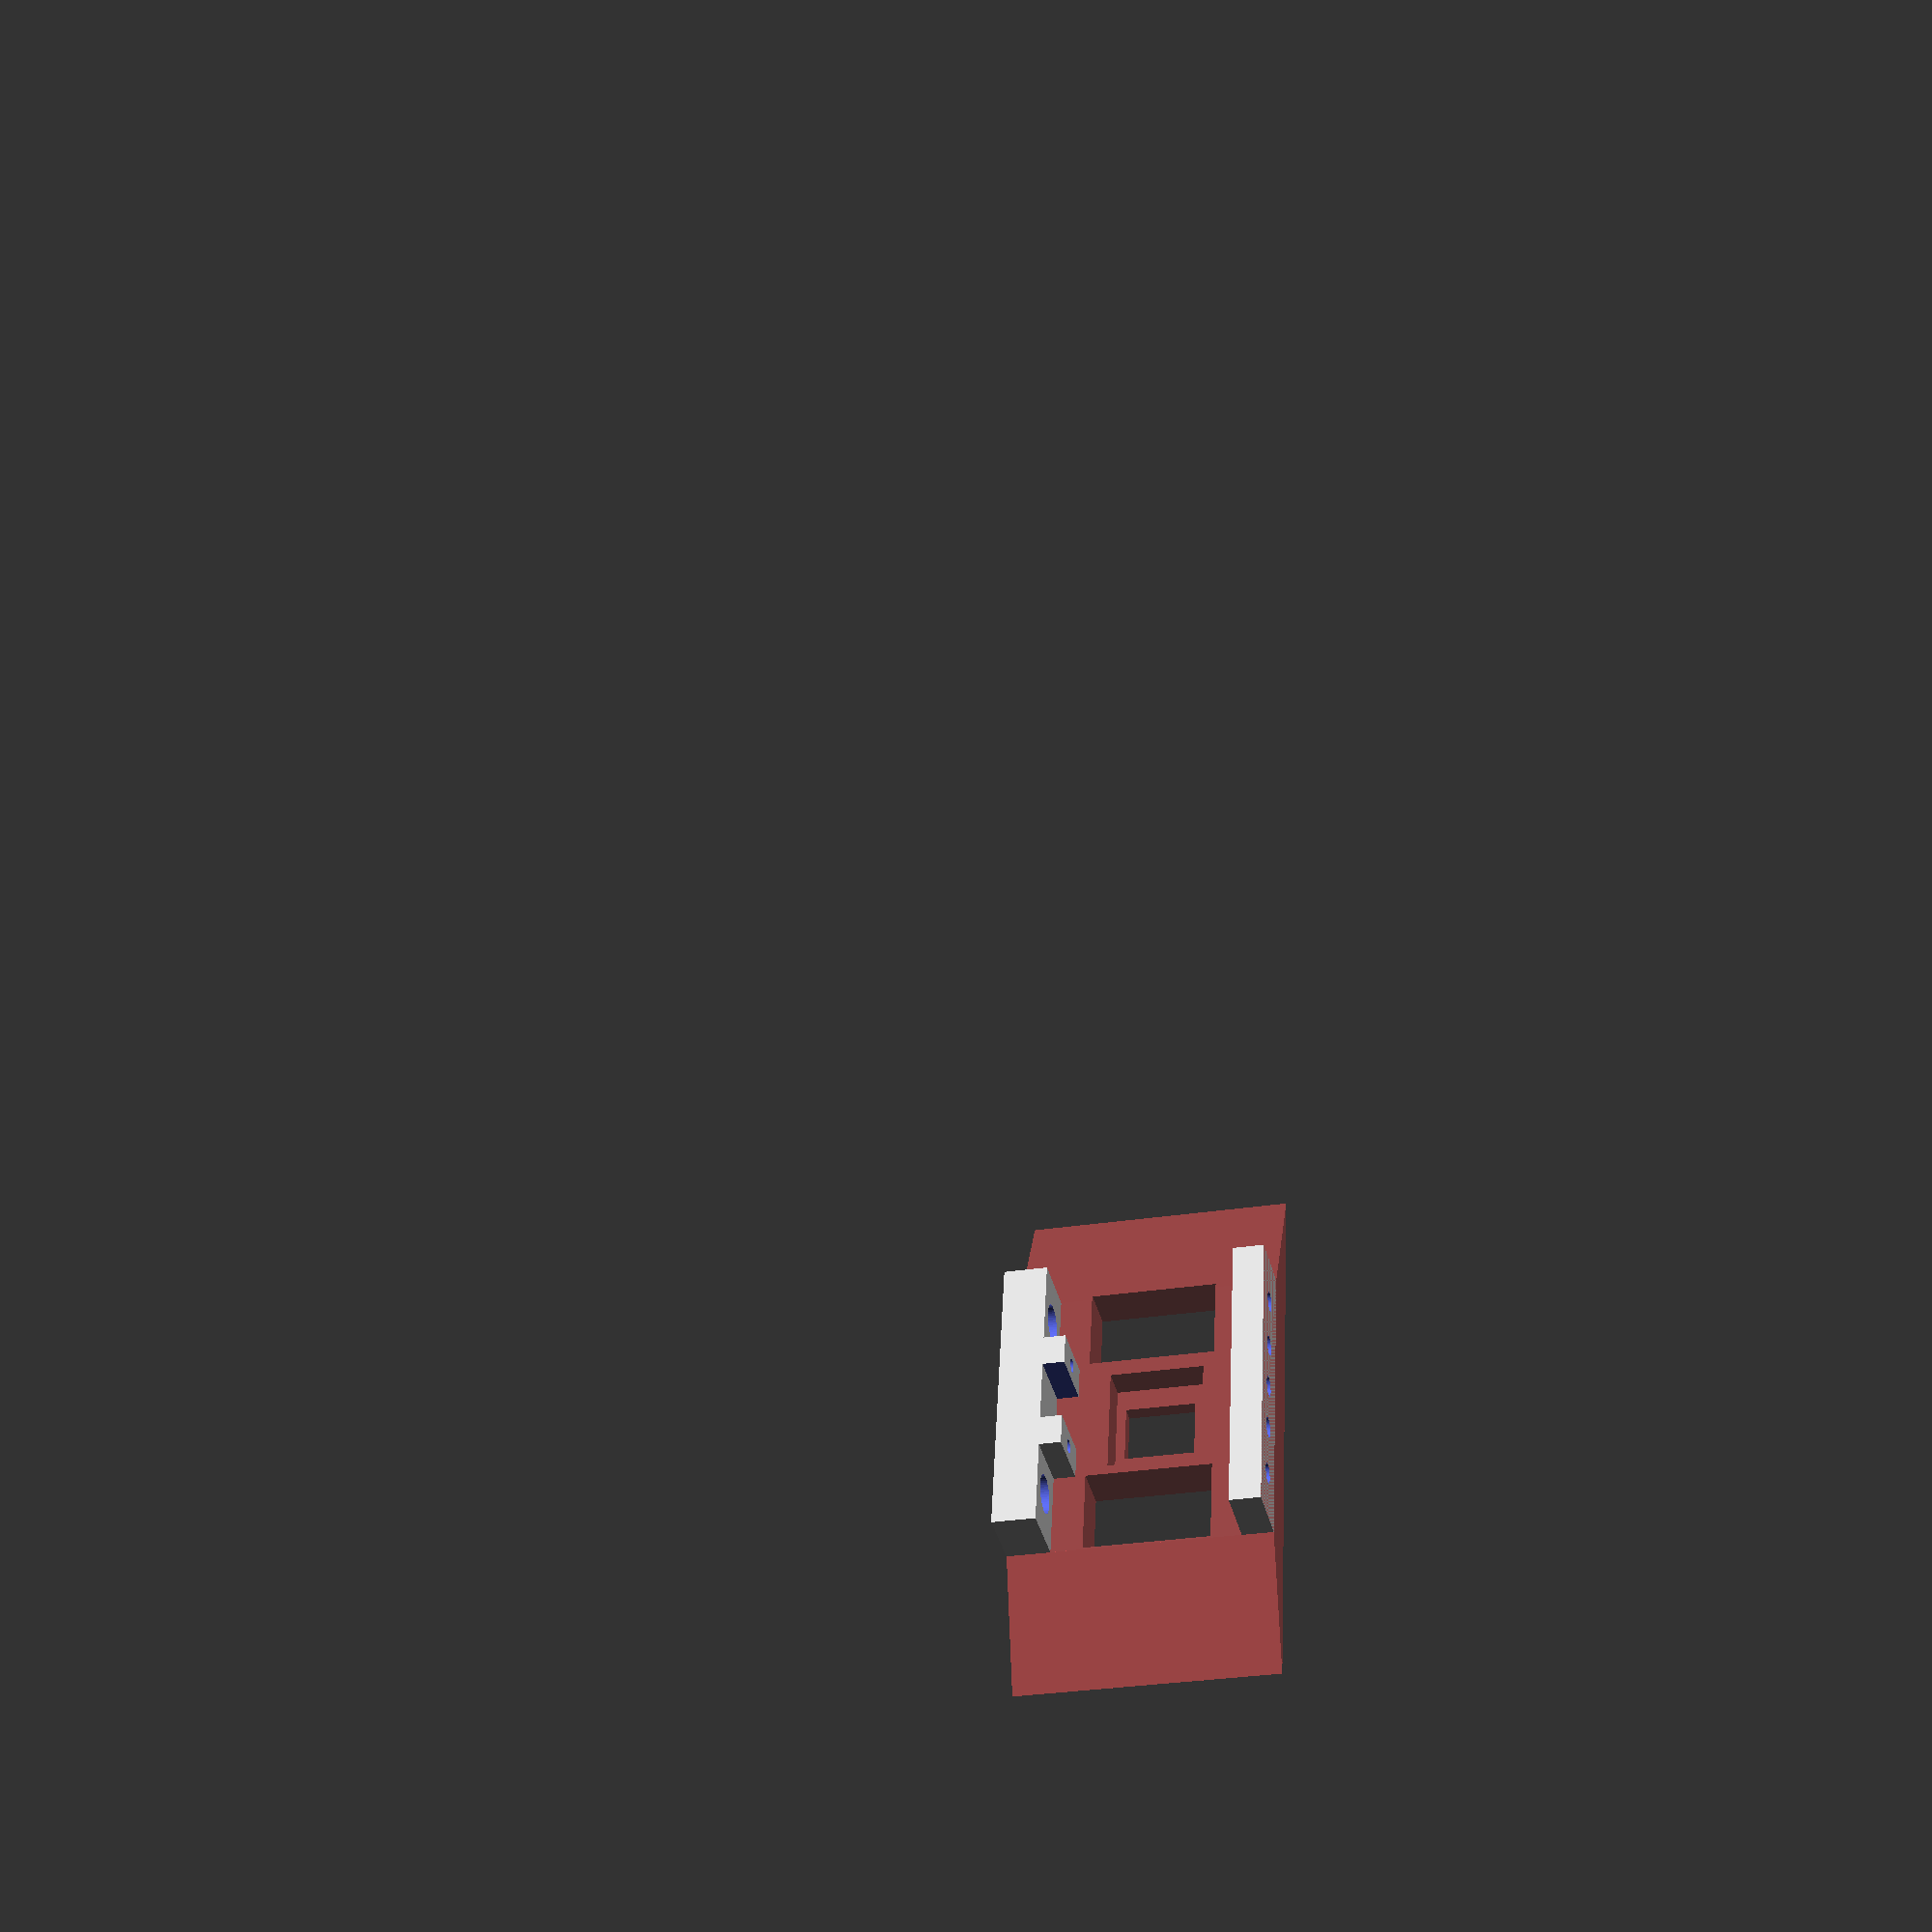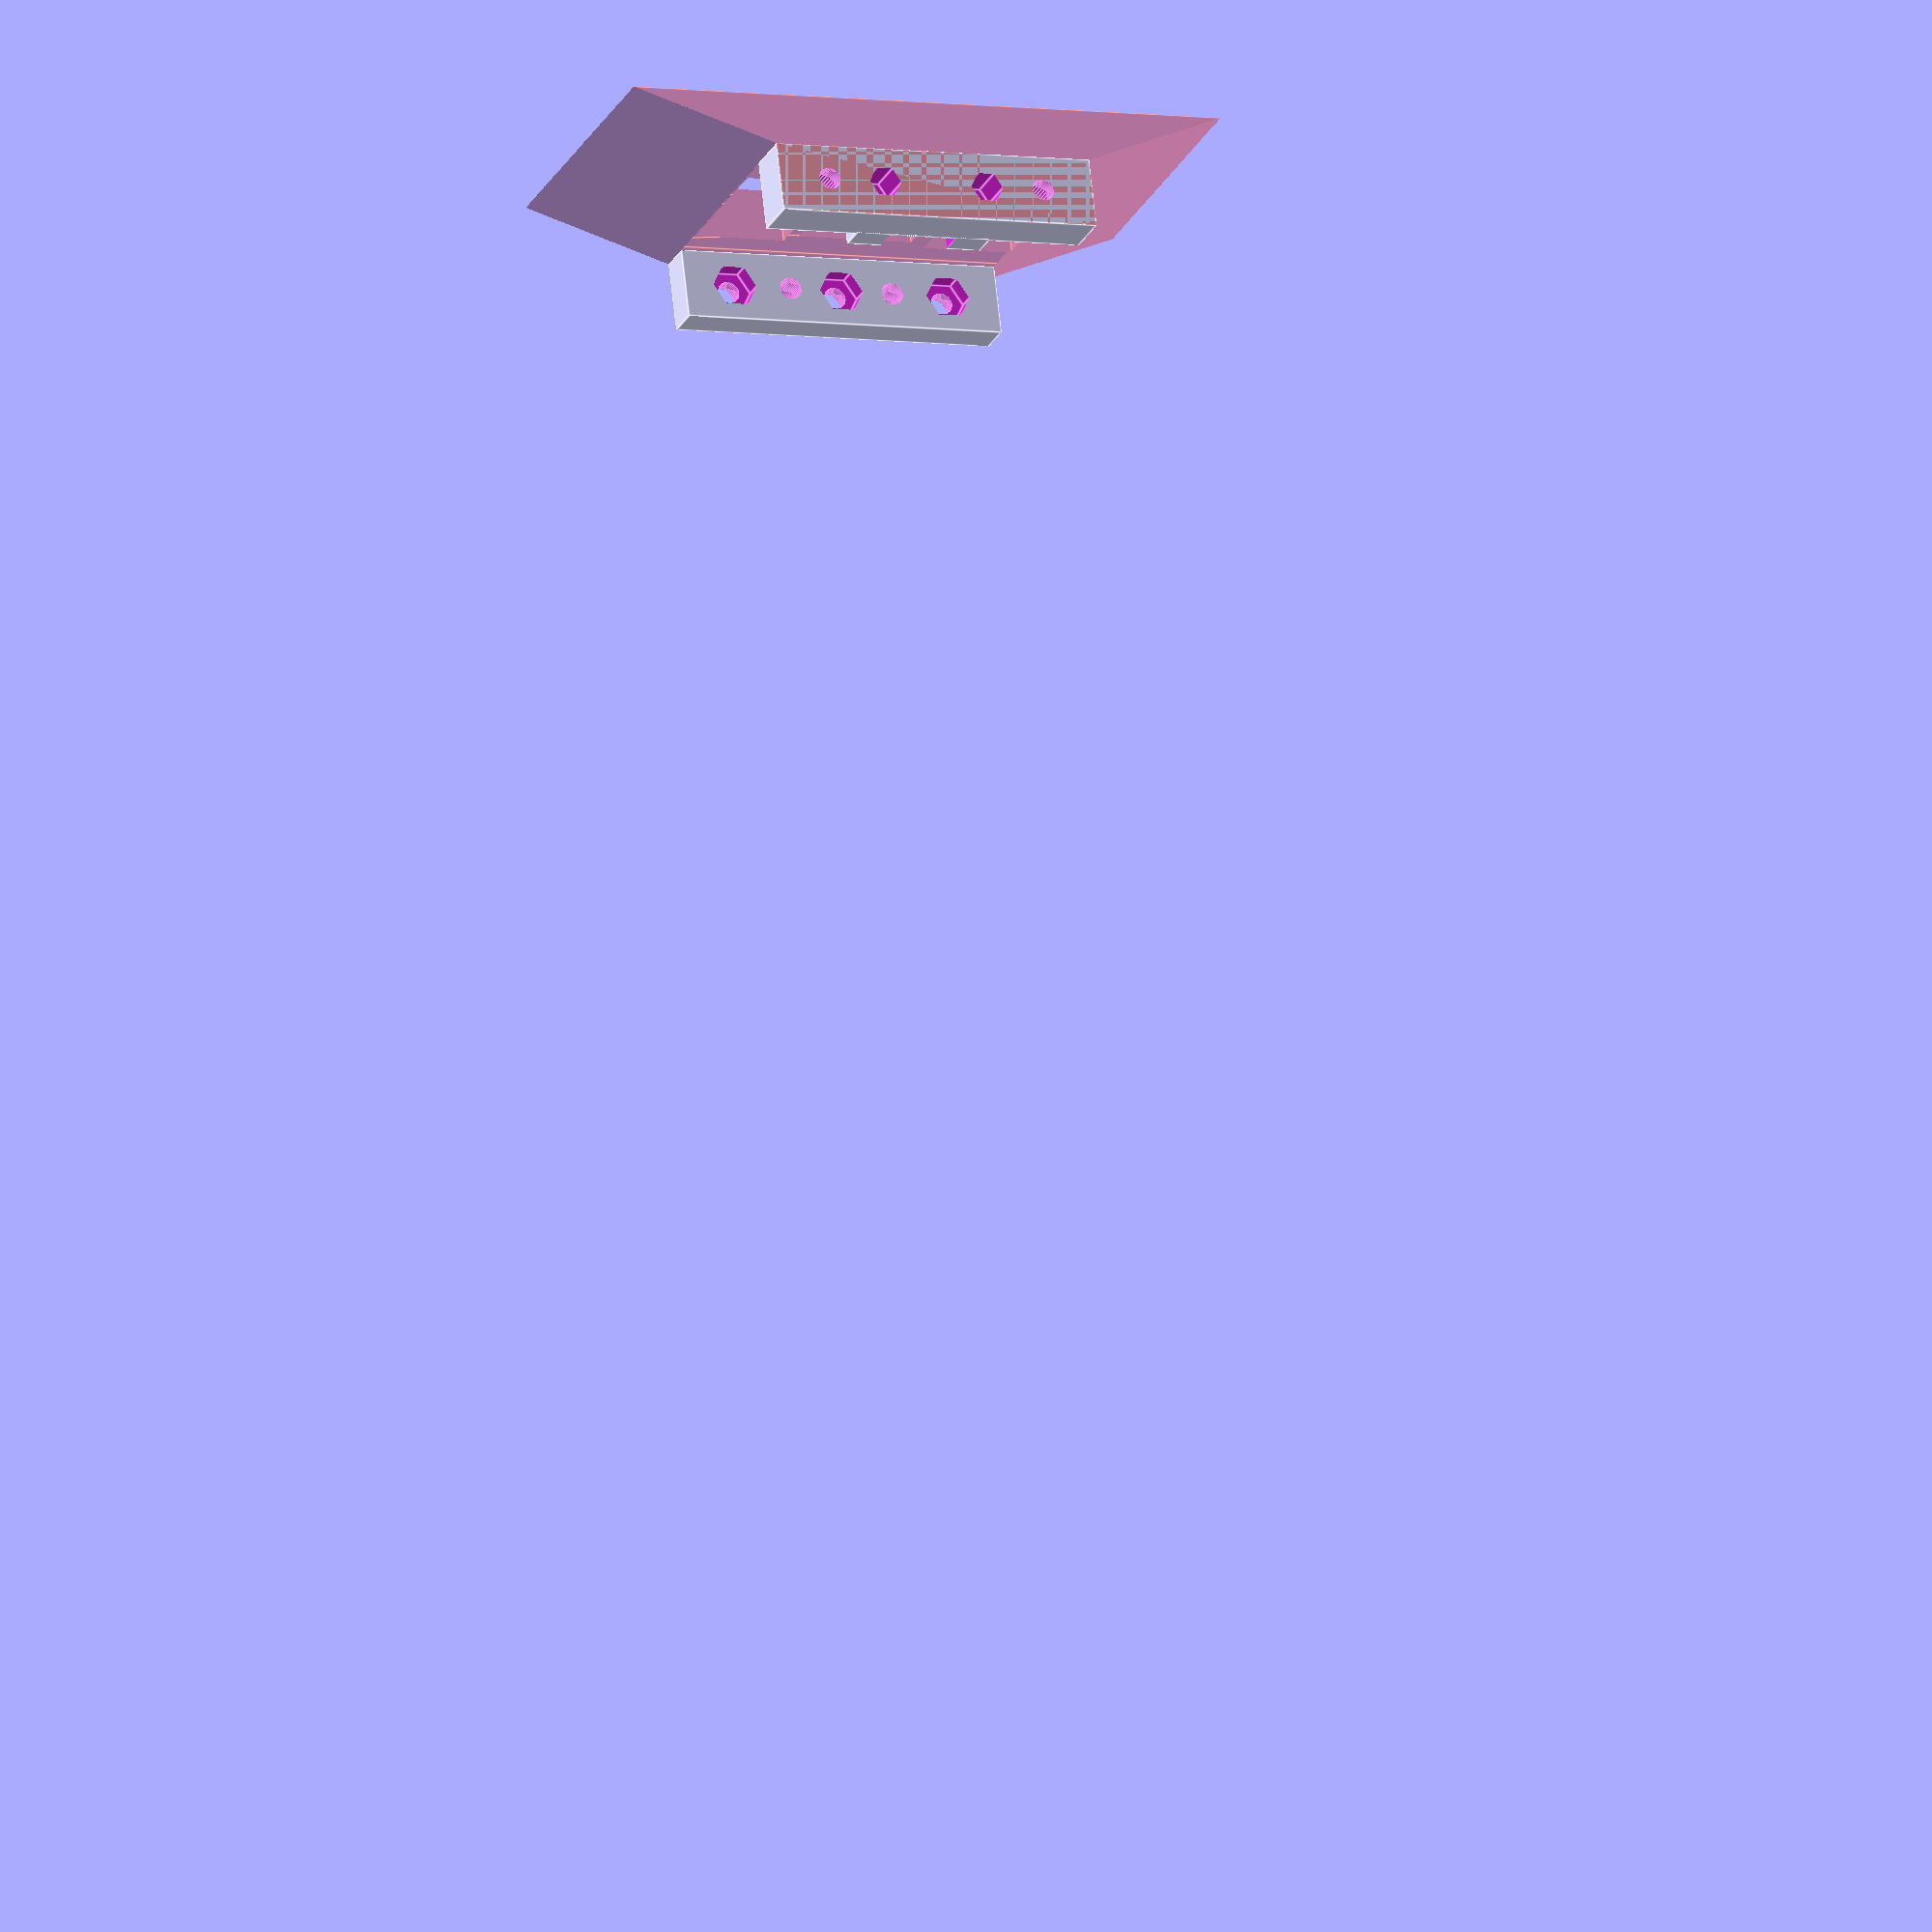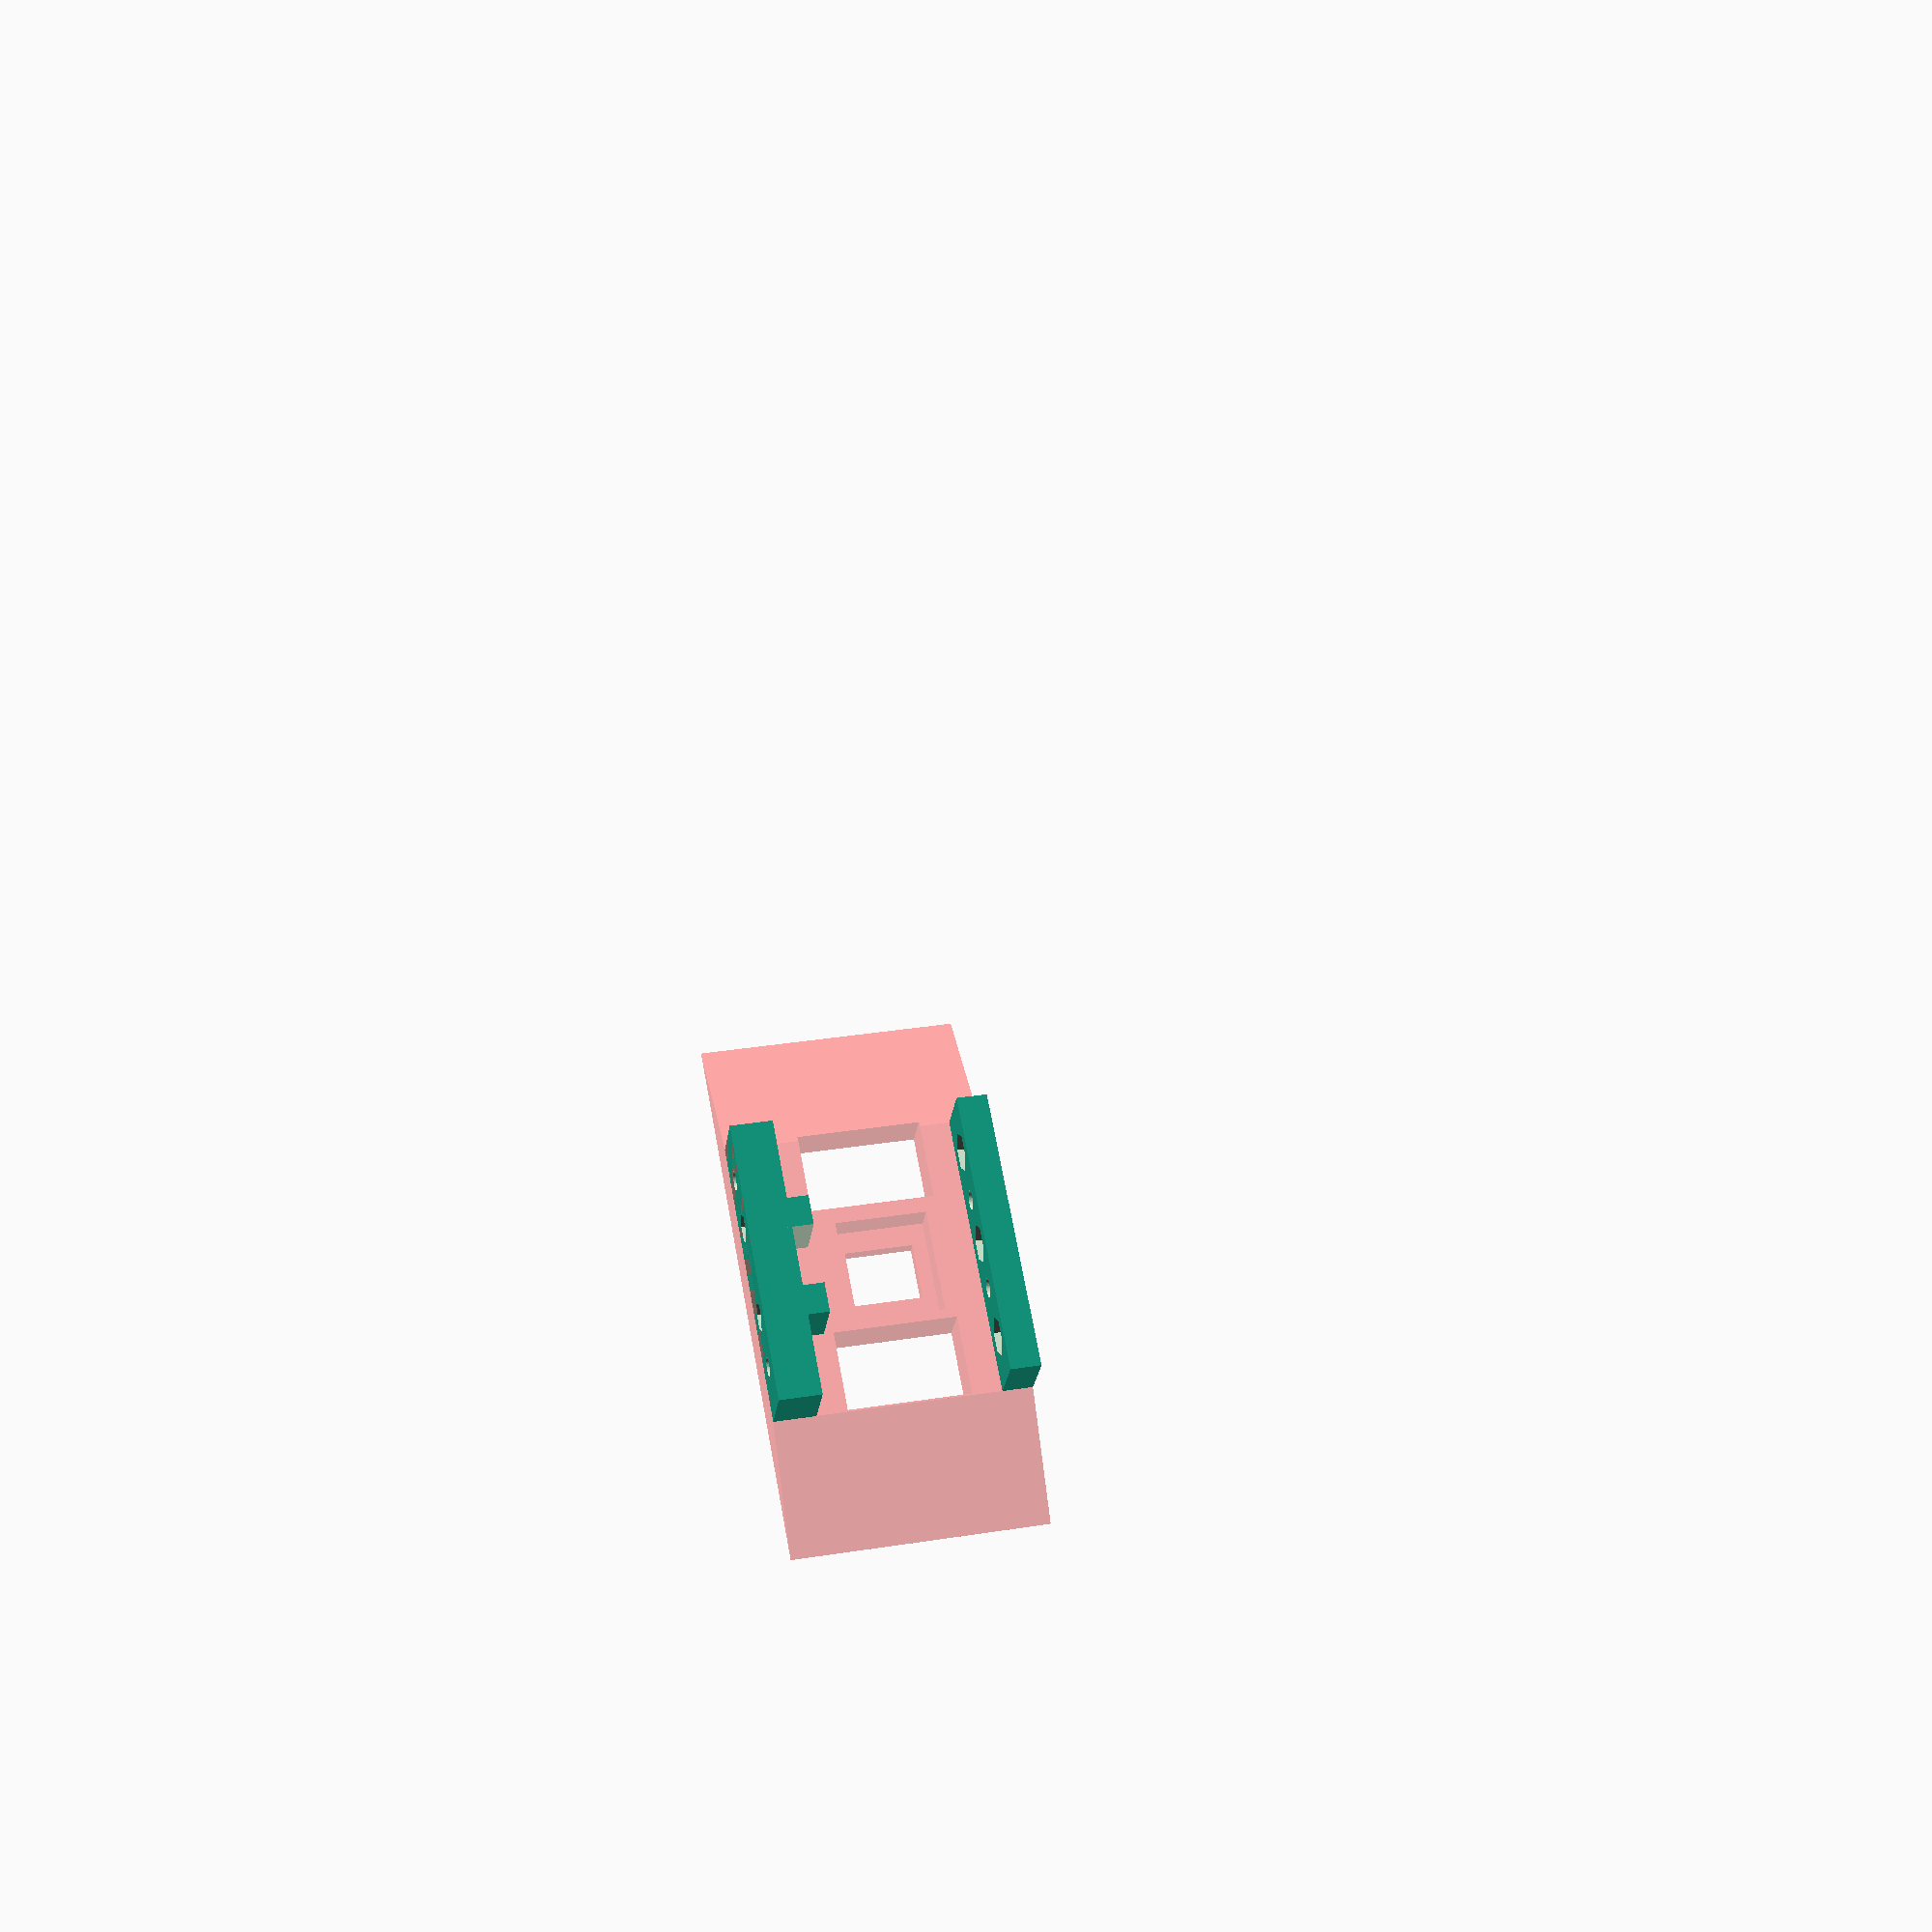
<openscad>
thickness = 150;
switch_x =  13;
switch_z = 20;
raster =  3*2.54;
space = 42.2;
thickness_top=5;
thickness_bottom=7;
//hight=space+thickness_top+thickness_bottom;
hight=space; // determined by the motor dimensions

module screwhole_mX(d){
   height = 40;
   headlength = 0.6*d/2+0.1;
   rotate([180, 0, 0]){
     translate([0, 0, -5*headlength]){
       translate([0, 0, height/2])cylinder(h=height, r=d/2+0.1, center=true, $fn=50);
       cylinder(h=10*headlength, r=d+0.1, center=true, $fn=50);
     }
   }
}

module nuthole_mX(d){
   s = (d==2) ? 4: (d==2.5)? 5: (d==3) ? 5.5: 0.0;
   if (s==0){
     echo ("Nut size not supported");
   }
   e = s/sin(60.0);
   height = 40;
   headlength = 0.6*d/2+0.1;
   translate([0, 0, -5*headlength]){
     translate([0, 0, height/2])cylinder(h=height, r=d/2+0.1, center=true, $fn=50);
     cylinder(h=10*headlength, d=e+0.1, center=true, $fn=6);
   }
}

module anchor(){
  cube([40,30,thickness],center=true);
}

module anchors(x, y, w){
  w1 = w;
  w2 = 180-w1;
  translate([ x, y, 0])rotate([0,0,w1+90])anchor();
  translate([-x,-y, 0])rotate([0,0,w1-90])anchor();
  translate([ x,-y, 0])rotate([0,0,w2+270])anchor();
  translate([-x, y, 0])rotate([0,0,w2+90])anchor();
}


module sidepart(){
  difference(){
    translate([0, -120, 0]){
      xleg = 40*0.95;  // position outer legs in x
      yleg = 110*0.9;  // position outer legs in y
      wleg = 20;       // Angle of the outer legs
      difference(){
        #cube([90.0, 245.0, hight],center=true);
        translate([5, 122.5, 8])rotate([90, 0, 180])scale([0.25, 0.25, 1.0])linear_extrude(height=1, center=true, convexity=0, twist=0, slices=10, scale=1.0)text("12V DC");
        translate([20, 122.5, -13])rotate([90, 0, 180])scale([0.25, 0.25, 1.0])linear_extrude(height=1, center=true, convexity=0, twist=0, slices=10, scale=1.0)text("Motors");
        translate([-15, 122.5, -13])rotate([90, 0, 180])scale([0.25, 0.25, 1.0])linear_extrude(height=1, center=true, convexity=0, twist=0, slices=10, scale=1.0)text("Pi");
        union(){
          scale([0.9,1.,1.])linear_extrude(height=thickness, center=true, convexity=0, twist=0, slices=10, scale=1.0)resize([180, 230])circle(d=10, $fn=6);
        // add the motor anchors
          anchors(xleg, yleg, wleg);
        }
        translate([0, -100, 0])cube([150, 50, thickness], center=true);
      }
    }
    //translate([0, 14, 0])cube([50, 30, thickness], center=true);
  }
}

translate([0, 5, 0]){
  difference(){
    union(){
      difference(){
        sidepart();
        // switches
        translate([10, -20, -9])cube([switch_x+0.2, 50, switch_z+0.2]);
        translate([1.7-(2*switch_x),-20,-9])cube([switch_x+0.2, 50, switch_z+0.2]);
        // power connector
        translate([-5, -20, -4])cube([9.2, 50, 11.2]);
      }
    }
    translate([0, -5, 2])cube([17, 10.1, 15], center=true);
  }
}

//support 4x
translate([0, -5, hight/2-thickness_top/2]){
  difference(){
    rotate([0, 180, 0])cube([47, 10, thickness_top], center=true);
    translate([ 0, 0, 0])nuthole_mX(3);
    translate([ 16, 0, 0])nuthole_mX(3);
    translate([-16, 0, 0])nuthole_mX(3);
    translate([ raster, 0, 5])screwhole_mX(3);
    translate([-raster, 0, 5])screwhole_mX(3);
  }
}
translate([0, -5, -hight/2+thickness_bottom/2]){
  difference(){
    union(){
      cube([47, 10, thickness_bottom], center=true);
      translate([0, 0, 5]){
        difference(){
          cube([20, 10, 4], center=true);
          cube([10, 10.1, 4.6], center=true);
        }
      }
    }
    translate([ 16, 0, -1])screwhole_mX(3);
    translate([-16, 0, -1])screwhole_mX(3);
    translate([ raster, 0, 2])nuthole_mX(2);
    translate([-raster, 0, 2])nuthole_mX(2);
  }
}

</openscad>
<views>
elev=207.9 azim=281.2 roll=255.7 proj=p view=wireframe
elev=205.4 azim=186.5 roll=20.9 proj=o view=edges
elev=328.6 azim=145.9 roll=257.3 proj=p view=solid
</views>
